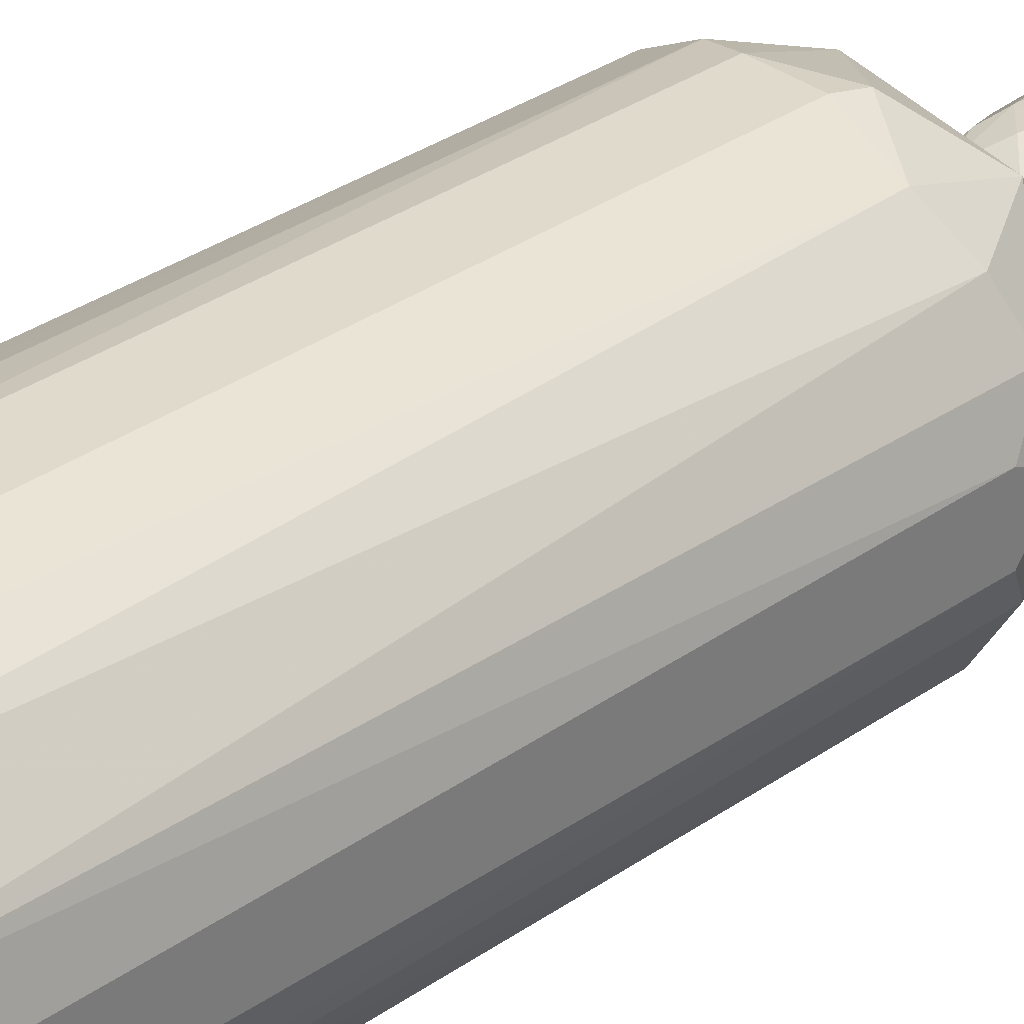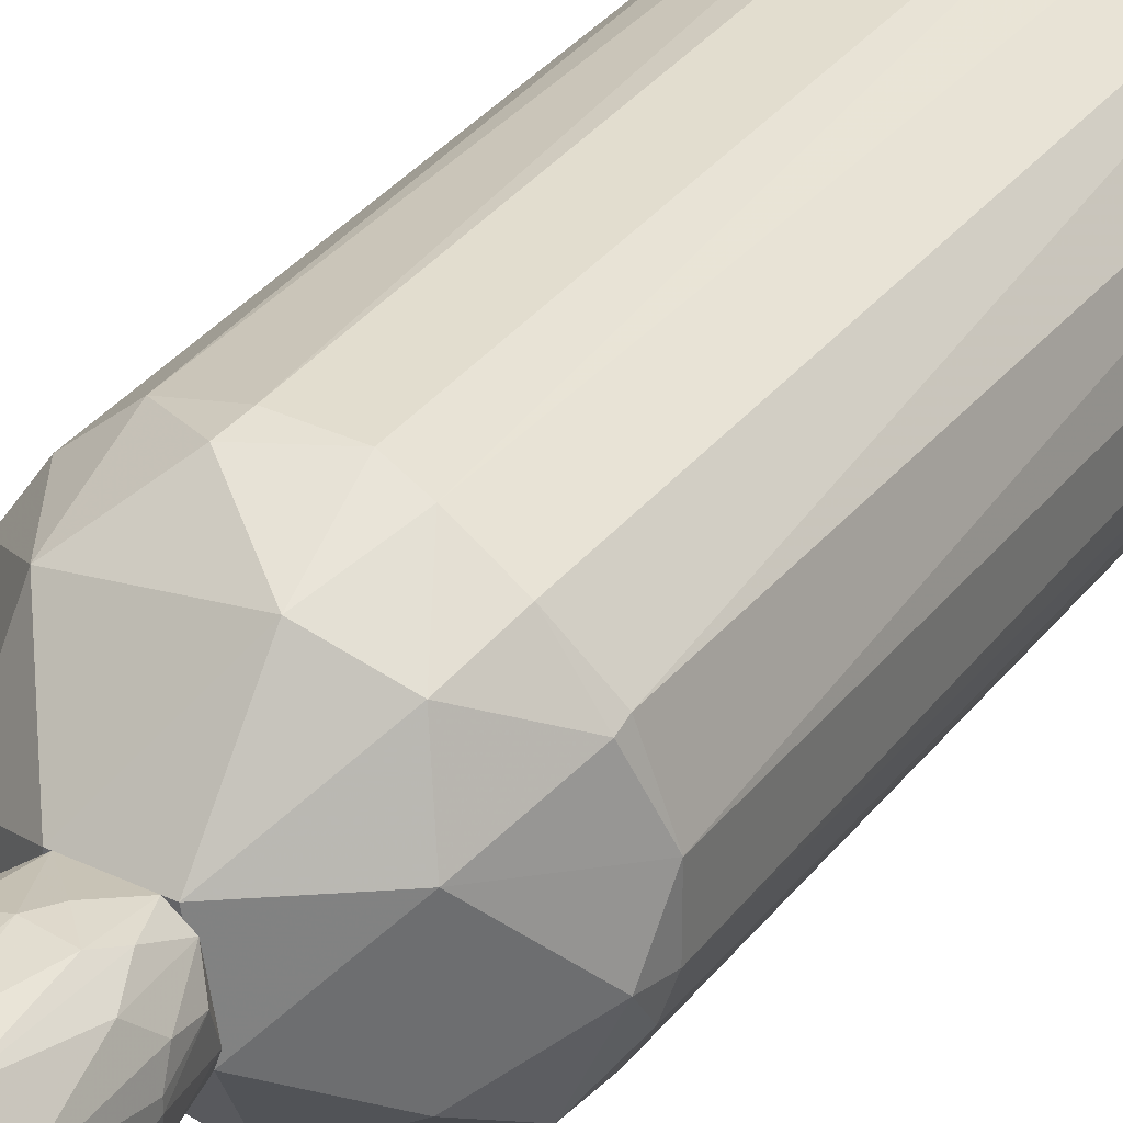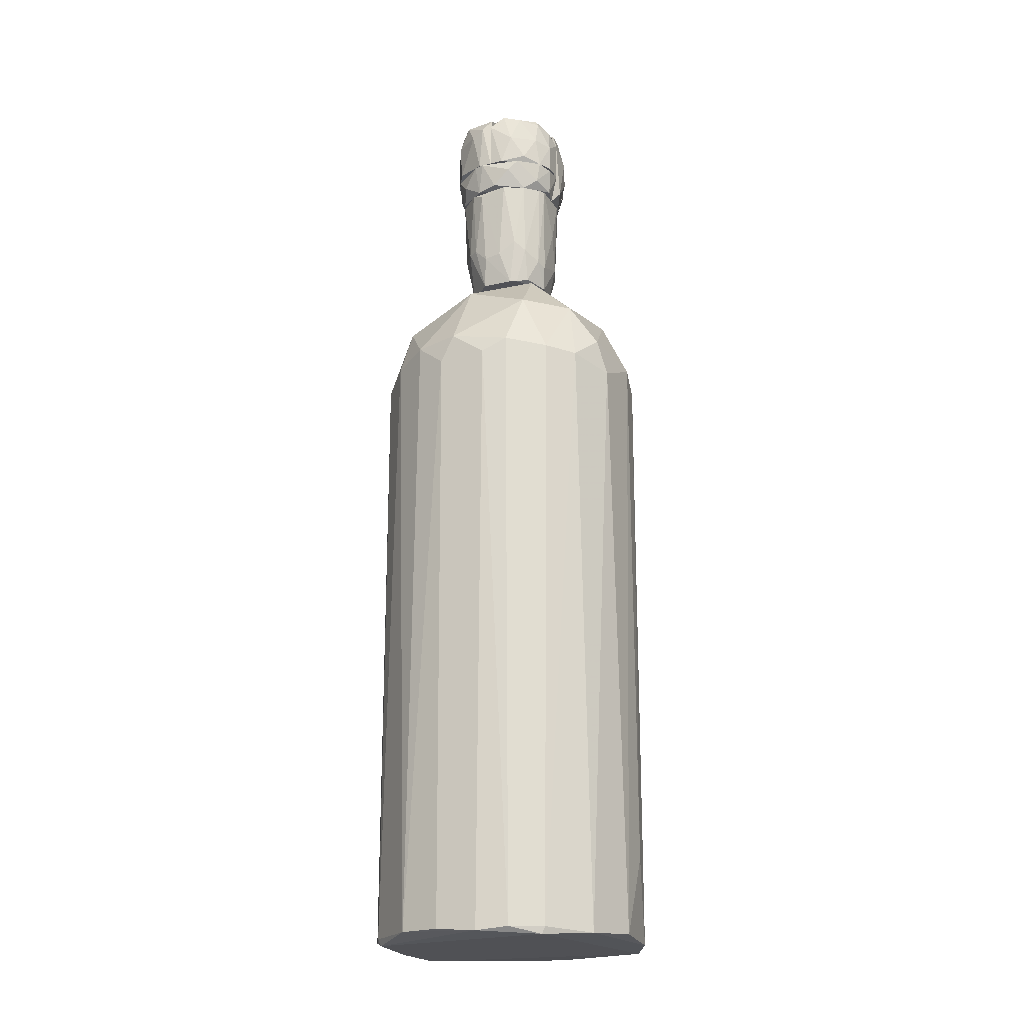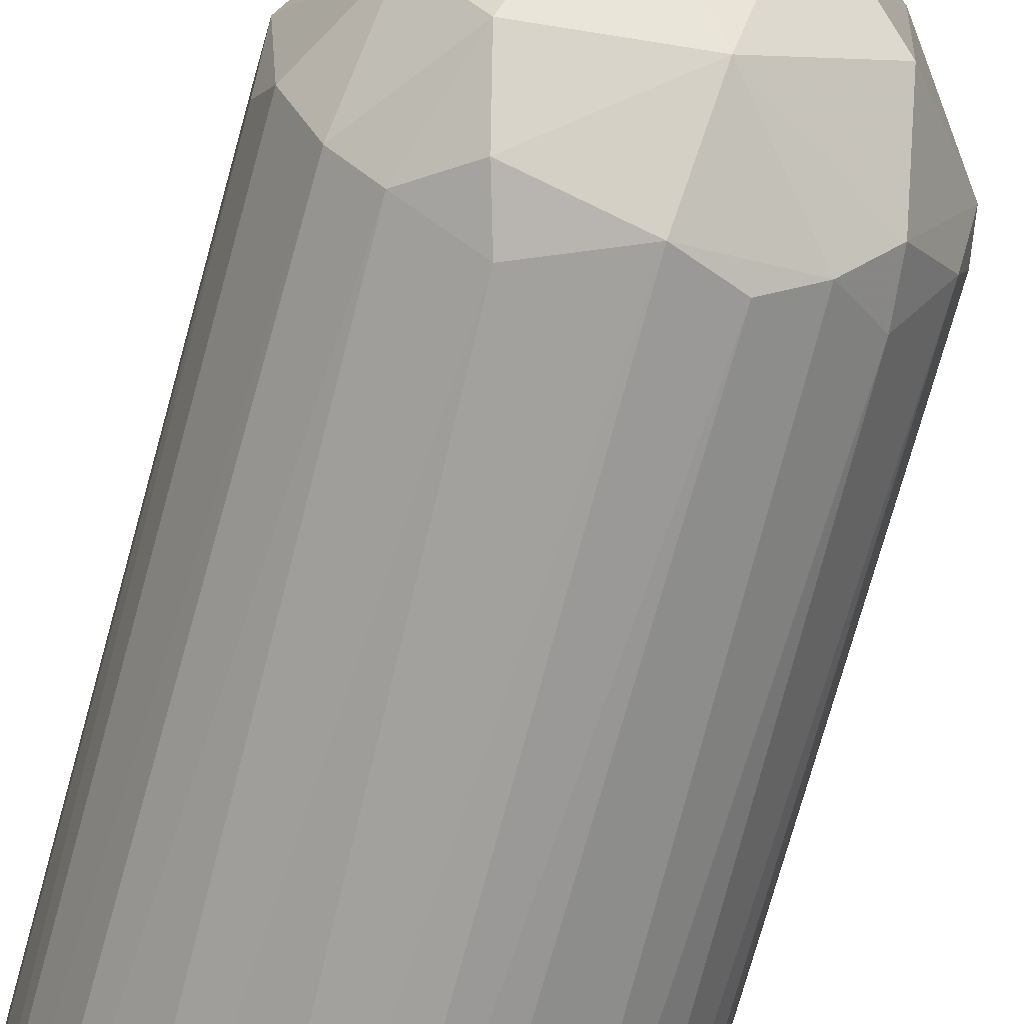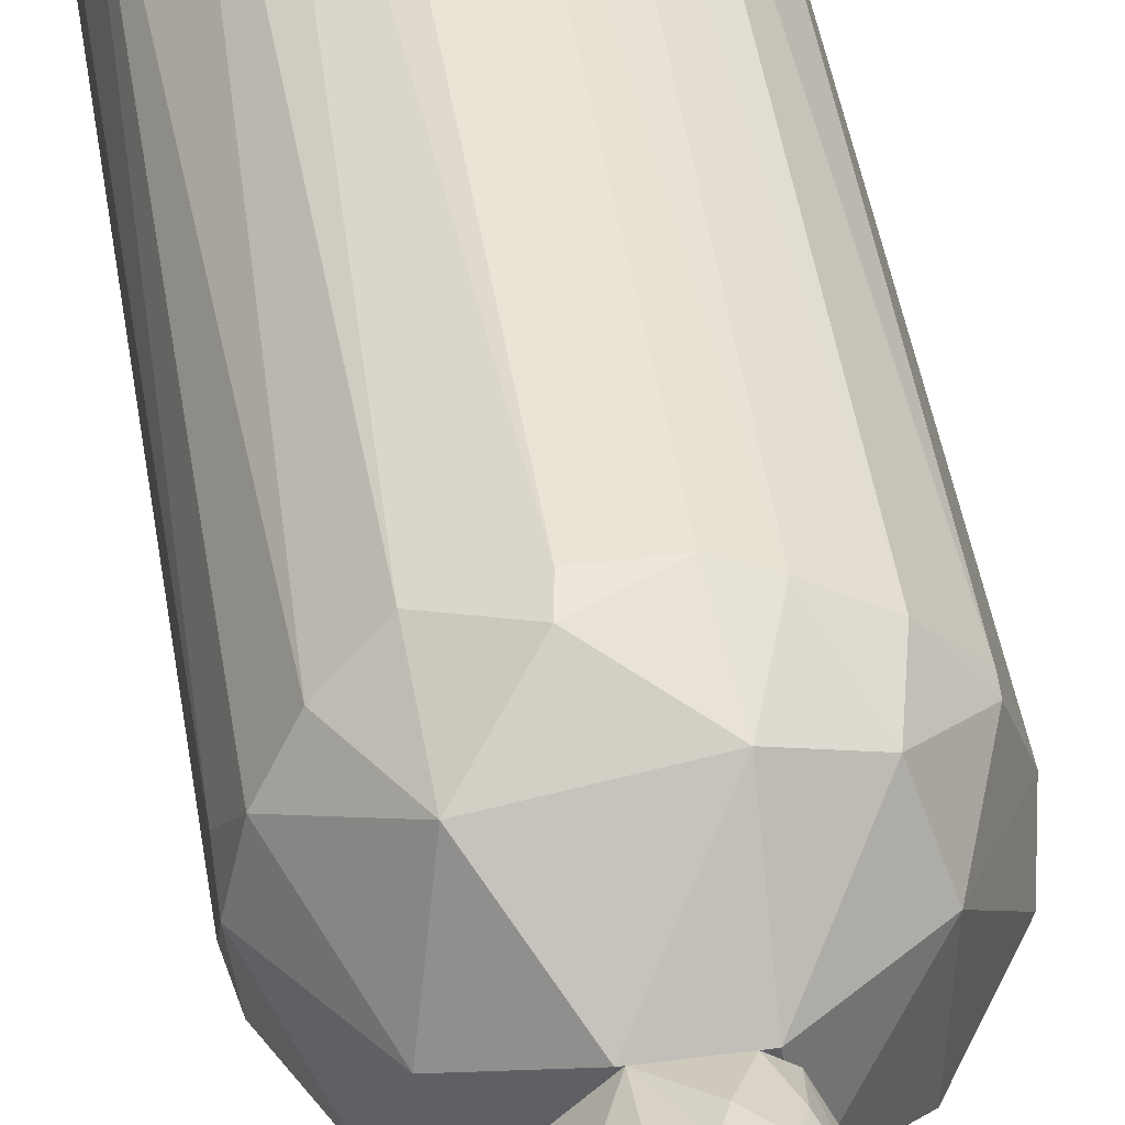
<metadata>
{"format":"obj","ext":"obj","renderer":"f3d","projection":"perspective","resolution":1024,"background":"white","views":[{"elev":33.1,"azim":46.1,"up":"+Z"},{"elev":34.9,"azim":-147.7,"up":"+Z"},{"elev":-20.3,"azim":113.6,"up":"+Y"},{"elev":-71.6,"azim":164.8,"up":"+Z"},{"elev":43.6,"azim":171.3,"up":"+Z"}]}
</metadata>
<code>
o convex_0
v 0.1632 0.4619 0.02675
v -0.2658 -0.9337 -0.02763
v -0.2658 -0.9337 0.02675
v 0.2654 -0.9337 -0.04125
v -0.02739 0.2986 -0.266
v -0.09549 0.2917 0.2514
v 0.1019 -0.927 0.2514
v -0.2589 0.3257 -0.04125
v -0.08868 -0.9338 -0.2523
v 0.2041 0.2849 0.1766
v 0.2109 0.278 -0.1706
v 0.1428 -0.9338 -0.2319
v -0.184 -0.9268 0.2038
v -0.2317 0.3054 0.1357
v -0.1977 0.319 -0.1774
v -0.07506 0.5165 -0.04806
v 0.2654 0.3121 0.01994
v 0.2449 -0.9268 0.1221
v 0.05424 0.319 0.2583
v -0.04782 -0.9338 0.2651
v -0.2249 -0.9337 -0.1502
v 0.1019 0.319 -0.2455
v -0.05463 0.5165 0.07442
v 0.04062 -0.927 -0.266
v 0.2177 -0.9406 -0.157
v 0.06105 0.5165 -0.0753
v -0.15 0.2917 -0.2251
v 0.2517 0.2917 -0.09574
v -0.2453 -0.927 0.1221
v -0.2658 0.2782 0.04037
v -0.04101 0.4211 -0.2047
v 0.1632 -0.9405 0.2106
v 0.1428 0.2644 0.2311
v 0.136 0.4007 0.1833
v -0.2521 0.2849 -0.09574
v -0.1704 0.2986 0.2106
v -0.1636 -0.9405 -0.2115
v 0.1904 0.4074 -0.1093
v -0.184 0.4278 0.08123
v -0.05463 0.4007 0.2174
v 0.2449 0.3054 0.1085
v 0.04743 0.2782 0.2651
v -0.1227 -0.9405 0.2379
v -0.1772 0.4278 -0.1025
v 0.08148 0.2509 -0.2592
v 0.04743 0.5165 0.07437
v 0.1632 0.2712 -0.2183
v 0.2654 -0.927 0.04037
v 0.2517 -0.927 -0.1025
v 0.1223 0.4007 -0.191
v 0.1632 -0.927 0.2174
v 0.04743 -0.927 0.2651
v -0.2045 0.2508 -0.1774
v -0.04101 0.2782 0.2651
v -0.2521 -0.927 -0.09574
v -0.2658 0.2782 -0.04806
v -0.09549 0.2713 -0.2523
v 0.2654 0.2645 -0.04806
v -0.0342 -0.7703 -0.266
v 0.2177 -0.9268 -0.1638
v -0.2317 0.2849 0.1425
v -0.1704 -0.9338 -0.2115
v -0.15 0.387 0.1833
v 0.2654 0.2576 0.04718
f 18 48 64
f 12 9 24
f 16 23 26
f 2 3 30
f 3 29 30
f 22 5 31
f 16 26 31
f 5 27 31
f 27 15 31
f 4 18 32
f 25 4 32
f 19 33 34
f 33 10 34
f 8 15 35
f 3 2 37
f 9 12 37
f 2 21 37
f 12 25 37
f 1 17 38
f 26 1 38
f 17 28 38
f 28 11 38
f 23 16 39
f 30 14 39
f 8 30 39
f 19 34 40
f 17 1 41
f 10 18 41
f 1 34 41
f 34 10 41
f 7 33 42
f 33 19 42
f 20 6 43
f 29 3 43
f 13 29 43
f 32 20 43
f 25 32 43
f 6 36 43
f 36 13 43
f 3 37 43
f 37 25 43
f 15 8 44
f 31 15 44
f 16 31 44
f 8 39 44
f 39 16 44
f 5 22 45
f 24 5 45
f 12 24 45
f 1 26 46
f 26 23 46
f 34 1 46
f 23 40 46
f 40 34 46
f 45 22 47
f 12 45 47
f 4 17 48
f 18 4 48
f 4 25 49
f 11 28 49
f 22 31 50
f 31 26 50
f 38 11 50
f 26 38 50
f 11 47 50
f 47 22 50
f 18 10 51
f 7 32 51
f 32 18 51
f 33 7 51
f 10 33 51
f 32 7 52
f 20 32 52
f 7 42 52
f 15 27 53
f 35 15 53
f 21 35 53
f 6 20 54
f 40 6 54
f 19 40 54
f 42 19 54
f 20 52 54
f 52 42 54
f 21 2 55
f 35 21 55
f 35 55 56
f 2 30 56
f 30 8 56
f 8 35 56
f 55 2 56
f 27 5 57
f 17 4 58
f 28 17 58
f 4 49 58
f 49 28 58
f 5 24 59
f 24 9 59
f 57 5 59
f 9 57 59
f 25 12 60
f 47 11 60
f 12 47 60
f 49 25 60
f 11 49 60
f 29 13 61
f 14 30 61
f 30 29 61
f 13 36 61
f 36 14 61
f 9 37 62
f 37 21 62
f 53 27 62
f 21 53 62
f 57 9 62
f 27 57 62
f 36 6 63
f 14 36 63
f 23 39 63
f 39 14 63
f 6 40 63
f 40 23 63
f 17 41 64
f 41 18 64
f 48 17 64
o convex_1
v 0.1019 0.5846 -0.01404
v -0.1023 0.6051 -0.007243
v -0.1023 0.6051 0.006352
v 0.1088 0.748 -0.02766
v -0.00018 0.748 0.1085
v -0.04785 0.748 -0.09576
v 0.02021 0.5165 -0.08894
v 0.04065 0.5165 0.07446
v -0.06828 0.5165 0.05402
v -0.1023 0.748 0.0404
v 0.09512 0.748 0.05402
v 0.06108 0.748 -0.09576
v -0.07508 0.5165 -0.04809
v 0.0815 0.5165 -0.04809
v -0.04785 0.6051 0.09487
v -0.1023 0.748 -0.04129
v 0.08832 0.5165 0.02679
v -0.06146 0.5779 -0.08214
v 0.04065 0.6119 0.09487
v -0.06146 0.748 0.09487
v -0.00018 0.6595 -0.1026
v 0.09512 0.6051 0.04722
v -0.0819 0.6187 0.06764
v 0.0815 0.5915 -0.06853
v 0.05427 0.748 0.09487
v -0.0819 0.6119 -0.06853
v -0.0138 0.571 0.09487
v 0.05427 0.571 -0.08894
v 0.1088 0.7344 0.02679
v 0.0815 0.6051 0.06764
v -0.0887 0.537 0.01997
v -0.04105 0.5165 0.07446
v -0.07508 0.748 -0.08214
v -0.02741 0.5846 -0.09576
v 0.04747 0.748 -0.1026
v -0.04105 0.5165 -0.07533
v 0.08832 0.748 -0.06853
v 0.03381 0.5642 -0.09576
v -0.09552 0.5983 -0.04129
v -0.02741 0.7276 0.1085
v -0.00018 0.6051 0.1017
v -0.09552 0.5846 0.03356
v 0.1019 0.5779 0.01997
v 0.09512 0.6119 -0.04809
v -0.02741 0.748 -0.1026
v -0.0819 0.5165 -0.02766
v 0.08832 0.5165 -0.03448
v -0.06146 0.571 0.08125
v 0.06788 0.5234 -0.06853
f 92 88 113
f 69 68 70
f 71 72 73
f 66 67 74
f 69 70 74
f 68 69 75
f 70 68 76
f 71 73 77
f 72 71 78
f 66 74 80
f 74 70 80
f 72 78 81
f 69 74 84
f 84 74 87
f 75 69 89
f 69 83 89
f 82 77 90
f 76 88 92
f 65 68 93
f 68 75 93
f 75 86 93
f 72 81 94
f 83 72 94
f 86 75 94
f 81 86 94
f 75 89 94
f 89 83 94
f 67 66 95
f 73 72 96
f 72 91 96
f 91 79 96
f 80 70 97
f 70 82 97
f 90 80 97
f 82 90 97
f 82 70 98
f 70 76 99
f 76 92 99
f 71 77 100
f 77 82 100
f 82 98 100
f 98 71 100
f 76 68 101
f 88 76 101
f 92 71 102
f 71 98 102
f 98 85 102
f 85 99 102
f 99 92 102
f 66 80 103
f 90 77 103
f 80 90 103
f 69 84 104
f 84 79 104
f 83 69 105
f 72 83 105
f 91 72 105
f 79 91 105
f 69 104 105
f 104 79 105
f 74 67 106
f 73 87 106
f 87 74 106
f 67 95 106
f 95 73 106
f 86 81 107
f 65 93 107
f 93 86 107
f 68 65 108
f 78 88 108
f 101 68 108
f 88 101 108
f 98 70 109
f 85 98 109
f 70 99 109
f 99 85 109
f 77 73 110
f 95 66 110
f 73 95 110
f 66 103 110
f 103 77 110
f 81 78 111
f 65 107 111
f 107 81 111
f 108 65 111
f 78 108 111
f 79 84 112
f 87 73 112
f 84 87 112
f 73 96 112
f 96 79 112
f 78 71 113
f 88 78 113
f 71 92 113
o convex_2
v -0.1091 0.7889 -0.06172
v -0.08873 0.9319 -0.000441
v -0.06148 0.9183 -0.06172
v -0.06148 0.748 -0.000441
v -0.06148 0.748 -0.08894
v -0.1091 0.748 -0.000441
v -0.1159 0.891 -0.05491
v -0.0683 0.8842 -0.1026
v -0.1228 0.8978 -0.000441
v -0.1023 0.9319 -0.04811
v -0.1228 0.8093 -0.02088
v -0.08192 0.8025 -0.09575
v -0.06148 0.9251 -0.08894
v -0.09552 0.748 -0.06172
v -0.1023 0.8978 -0.07533
v -0.06148 0.7753 -0.000441
v -0.1159 0.9251 -0.000441
v -0.06148 0.7957 -0.1026
f 121 126 131
f 116 117 118
f 117 115 119
f 118 117 119
f 119 115 122
f 114 119 124
f 120 114 124
f 119 122 124
f 122 120 124
f 115 116 126
f 116 118 126
f 123 115 126
f 119 114 127
f 118 119 127
f 114 125 127
f 125 118 127
f 114 120 128
f 120 123 128
f 125 114 128
f 121 125 128
f 126 121 128
f 123 126 128
f 116 115 129
f 117 116 129
f 115 117 129
f 122 115 130
f 120 122 130
f 123 120 130
f 115 123 130
f 118 125 131
f 125 121 131
f 126 118 131
o convex_3
v -0.04105 0.8638 -0.1162
v -0.05467 0.7617 -0.000441
v -0.06148 0.7617 -0.000441
v 0.006613 0.748 -0.1026
v 0.006613 0.9251 -0.08895
v 0.006613 0.748 -0.03449
v -0.06148 0.748 -0.08895
v -0.06148 0.9251 -0.07534
v 0.006613 0.9183 -0.1094
v -0.01382 0.7753 -0.1162
v -0.06148 0.8978 -0.1026
v -0.06148 0.823 -0.1094
v -0.06148 0.748 -0.000441
v 0.006613 0.891 -0.1162
v -0.05467 0.9183 -0.06853
v -0.03424 0.9251 -0.1026
f 140 145 147
f 136 133 137
f 135 136 137
f 135 137 138
f 138 134 139
f 136 135 140
f 135 138 141
f 138 139 142
f 141 138 143
f 132 141 143
f 142 132 143
f 138 142 143
f 133 134 144
f 137 133 144
f 138 137 144
f 134 138 144
f 140 135 145
f 135 141 145
f 141 132 145
f 134 133 146
f 133 136 146
f 139 134 146
f 136 139 146
f 139 136 147
f 136 140 147
f 132 142 147
f 142 139 147
f 145 132 147
o convex_4
v -0.1228 0.8025 0.01318
v -0.03424 0.9114 0.1153
v -0.03424 0.9251 0.1085
v -0.04105 0.748 -0.000441
v -0.08871 0.9319 -0.000441
v -0.05467 0.748 0.1017
v -0.1023 0.9046 0.07446
v -0.1091 0.748 -0.000441
v -0.08871 0.7821 0.08807
v -0.03424 0.748 0.1017
v -0.03424 0.9387 0.08807
v -0.116 0.9251 -0.000441
v -0.08871 0.9387 0.07446
v -0.06829 0.8978 0.1085
v -0.1228 0.8774 0.03361
v -0.05467 0.8025 0.1153
v -0.03424 0.748 0.01999
v -0.116 0.8025 0.04724
v -0.1023 0.748 0.04042
v -0.09552 0.8366 0.08807
v -0.1091 0.9319 0.04724
v -0.1023 0.9387 0.006369
v -0.03424 0.9319 0.08127
v -0.03424 0.7753 0.1153
v -0.1228 0.8978 -0.000441
f 162 168 172
f 152 151 155
f 151 153 155
f 150 149 157
f 153 151 157
f 150 157 158
f 152 155 159
f 150 158 160
f 149 150 161
f 150 160 161
f 160 154 161
f 156 153 163
f 149 161 163
f 157 151 164
f 158 157 164
f 154 162 165
f 162 148 165
f 148 155 166
f 155 153 166
f 153 156 166
f 165 148 166
f 156 165 166
f 161 154 167
f 156 163 167
f 163 161 167
f 165 156 167
f 154 165 167
f 154 160 168
f 162 154 168
f 158 152 169
f 152 159 169
f 160 158 169
f 159 168 169
f 168 160 169
f 151 152 170
f 152 158 170
f 164 151 170
f 158 164 170
f 157 149 171
f 153 157 171
f 163 153 171
f 149 163 171
f 155 148 172
f 159 155 172
f 148 162 172
f 168 159 172
o convex_5
v -0.02743 0.748 0.0268
v -0.000197 0.8706 0.1221
v 0.006613 0.9115 0.1153
v -0.03424 0.9319 0.1085
v -0.03424 0.748 0.1085
v 0.006613 0.748 0.03361
v 0.006613 0.748 0.1085
v 0.006613 0.9319 0.08808
v -0.03424 0.9319 0.08126
v -0.03424 0.7549 0.0268
v -0.02743 0.8298 0.1221
v 0.006613 0.823 0.1221
f 183 177 184
f 174 175 176
f 177 173 178
f 177 178 179
f 178 175 179
f 176 175 180
f 175 178 180
f 177 176 181
f 176 180 181
f 181 180 182
f 173 177 182
f 178 173 182
f 180 178 182
f 177 181 182
f 174 176 183
f 176 177 183
f 175 174 184
f 179 175 184
f 177 179 184
f 174 183 184
o convex_6
v 0.006613 0.748 -0.1026
v 0.1224 0.8093 0.01998
v 0.1155 0.8093 0.04042
v 0.006613 0.8093 -0.1162
v 0.006613 0.8093 0.1153
v 0.06788 0.748 0.08805
v 0.08831 0.748 -0.06852
v 0.006613 0.748 0.1085
v 0.07468 0.8093 -0.1026
v 0.1088 0.748 0.0336
v 0.06788 0.8093 0.1017
v 0.1155 0.7889 -0.0413
v 0.03385 0.7549 -0.1094
v 0.09513 0.7753 0.07446
v 0.1155 0.7549 -0.007239
v 0.1088 0.8093 -0.06172
v 0.02704 0.7821 0.1153
v 0.07468 0.7685 -0.09576
v 0.04747 0.8025 -0.1162
f 193 202 203
f 187 186 188
f 188 185 189
f 187 188 189
f 190 185 191
f 189 185 192
f 185 190 192
f 188 186 193
f 186 187 194
f 190 191 194
f 187 189 195
f 185 188 197
f 191 185 197
f 194 187 198
f 190 194 198
f 187 195 198
f 195 190 198
f 186 194 199
f 194 191 199
f 196 186 199
f 191 196 199
f 193 186 200
f 186 196 200
f 196 191 200
f 189 192 201
f 192 190 201
f 195 189 201
f 190 195 201
f 191 197 202
f 193 200 202
f 200 191 202
f 188 193 203
f 197 188 203
f 202 197 203
o convex_7
v 0.09513 0.9251 -0.06172
v 0.006613 0.8093 -0.1162
v 0.04747 0.8093 -0.1162
v 0.08151 0.8093 -0.000441
v 0.006613 0.9251 -0.08895
v 0.09513 0.9319 -0.000441
v 0.1224 0.8093 -0.02768
v 0.03385 0.9115 -0.1094
v 0.006613 0.8093 -0.08215
v 0.08151 0.8706 -0.09577
v 0.1224 0.9047 -0.000441
v 0.1019 0.823 -0.07534
v 0.06109 0.9319 -0.08895
v 0.1224 0.8093 -0.000441
v 0.1155 0.8706 -0.04812
v 0.006613 0.891 -0.1162
v 0.08831 0.9183 -0.000441
v 0.1088 0.9319 -0.02768
v 0.006613 0.8638 -0.08215
v 0.04747 0.8638 -0.1162
v 0.07469 0.8093 -0.1026
v 0.06788 0.9183 -0.09577
f 223 211 225
f 205 206 207
f 207 206 210
f 205 207 212
f 208 205 212
f 209 207 214
f 208 209 216
f 211 208 216
f 207 210 217
f 214 207 217
f 210 214 217
f 213 204 218
f 214 210 218
f 210 215 218
f 215 213 218
f 206 205 219
f 205 208 219
f 208 211 219
f 207 209 220
f 209 208 220
f 209 214 221
f 204 216 221
f 216 209 221
f 218 204 221
f 214 218 221
f 212 207 222
f 208 212 222
f 207 220 222
f 220 208 222
f 206 219 223
f 219 211 223
f 210 206 224
f 215 210 224
f 213 215 224
f 206 223 224
f 223 213 224
f 204 213 225
f 216 204 225
f 211 216 225
f 213 223 225
o convex_8
v 0.09513 0.9319 0.06765
v 0.006613 0.8093 0.08127
v 0.08151 0.8093 -0.000441
v 0.08831 0.8162 0.08807
v 0.006613 0.9319 0.1017
v 0.1155 0.9251 -0.000441
v 0.1224 0.8093 0.0268
v 0.04067 0.8093 0.1153
v 0.08831 0.9183 -0.000441
v 0.05429 0.9047 0.1085
v 0.006613 0.9115 0.08127
v 0.006613 0.8093 0.1153
v 0.1155 0.891 0.04724
v 0.1224 0.8093 -0.000441
v 0.006613 0.9115 0.1153
v 0.09513 0.9319 -0.000441
v 0.08151 0.891 0.09489
v 0.1224 0.9047 0.01999
v 0.06109 0.9319 0.09489
f 235 242 244
f 227 228 232
f 227 232 233
f 232 229 233
f 231 228 234
f 228 227 236
f 227 230 236
f 234 228 236
f 230 227 237
f 227 233 237
f 229 232 238
f 228 231 239
f 232 228 239
f 233 235 240
f 230 237 240
f 237 233 240
f 230 226 241
f 226 231 241
f 231 234 241
f 236 230 241
f 234 236 241
f 233 229 242
f 235 233 242
f 238 226 242
f 229 238 242
f 231 226 243
f 226 238 243
f 238 232 243
f 239 231 243
f 232 239 243
f 226 230 244
f 230 240 244
f 240 235 244
f 242 226 244

</code>
